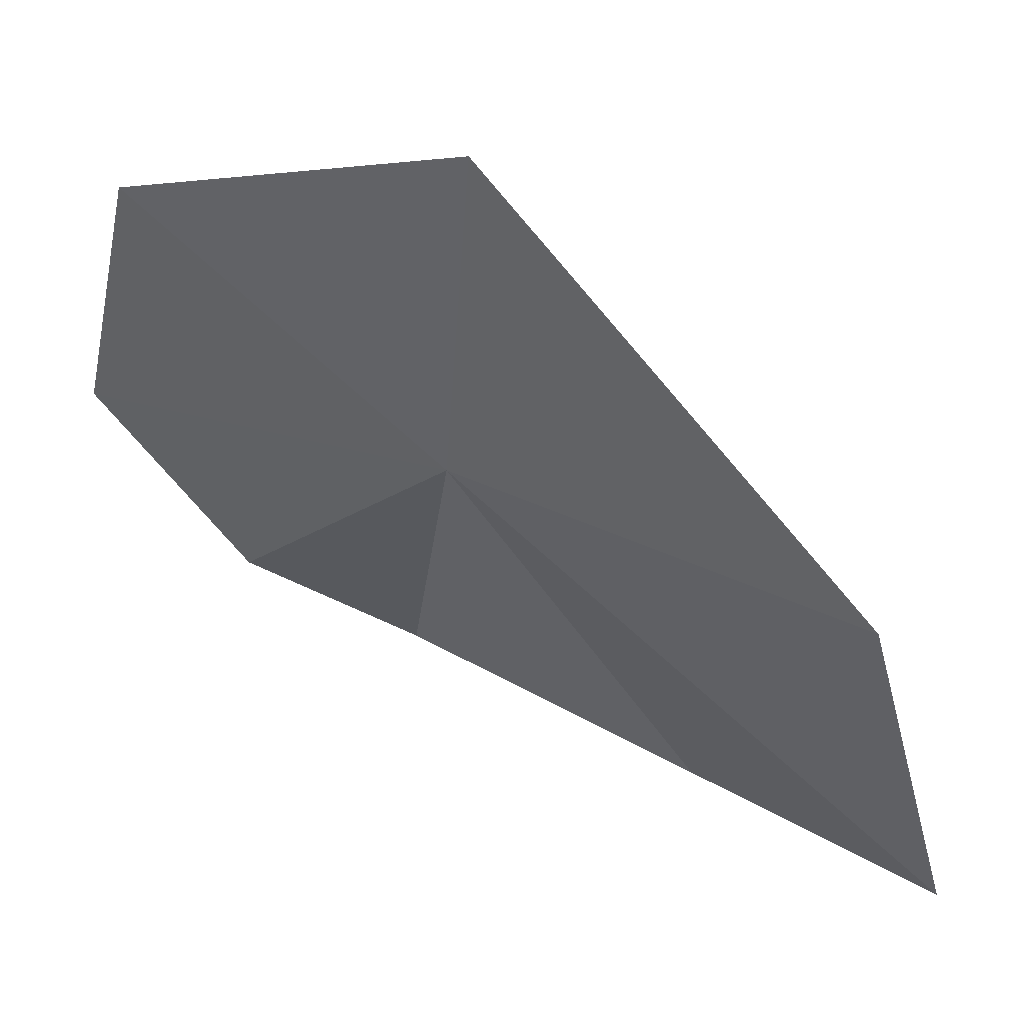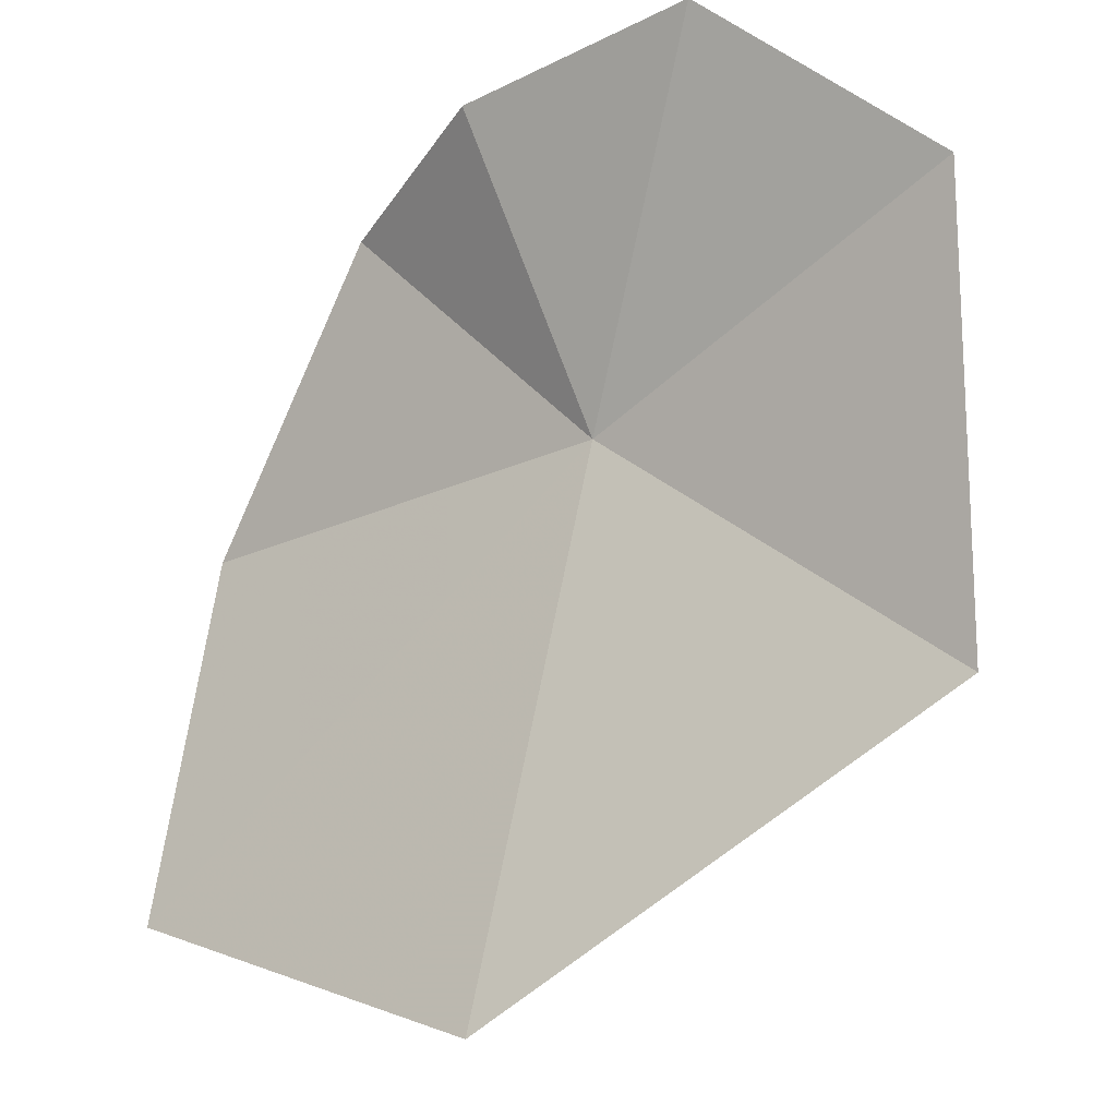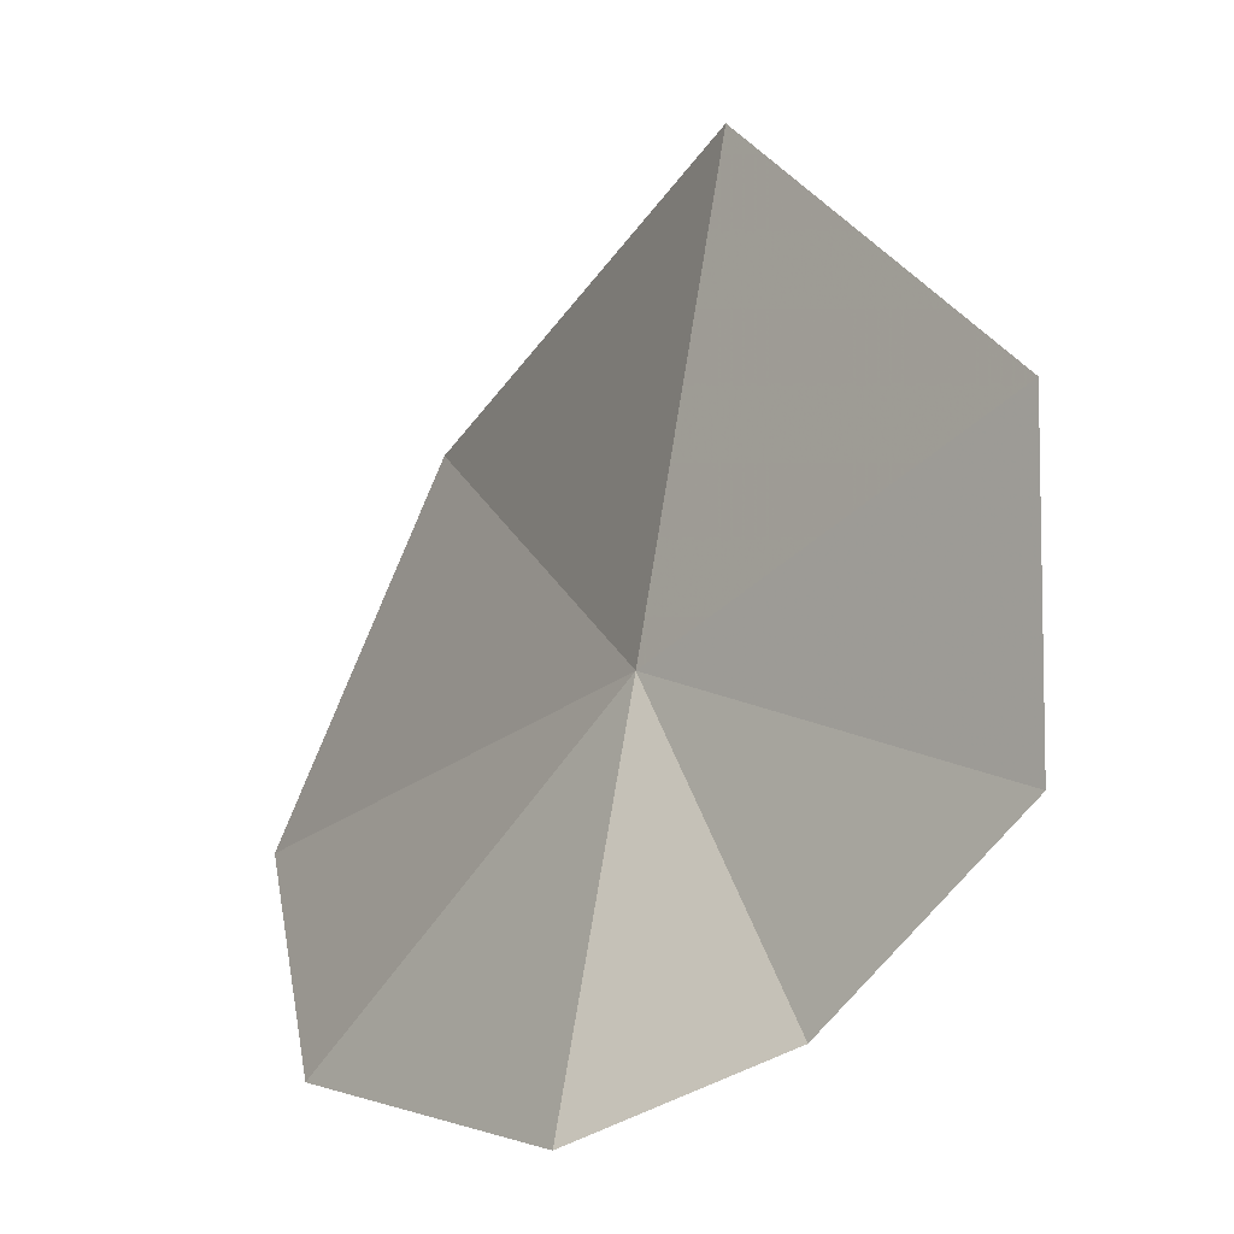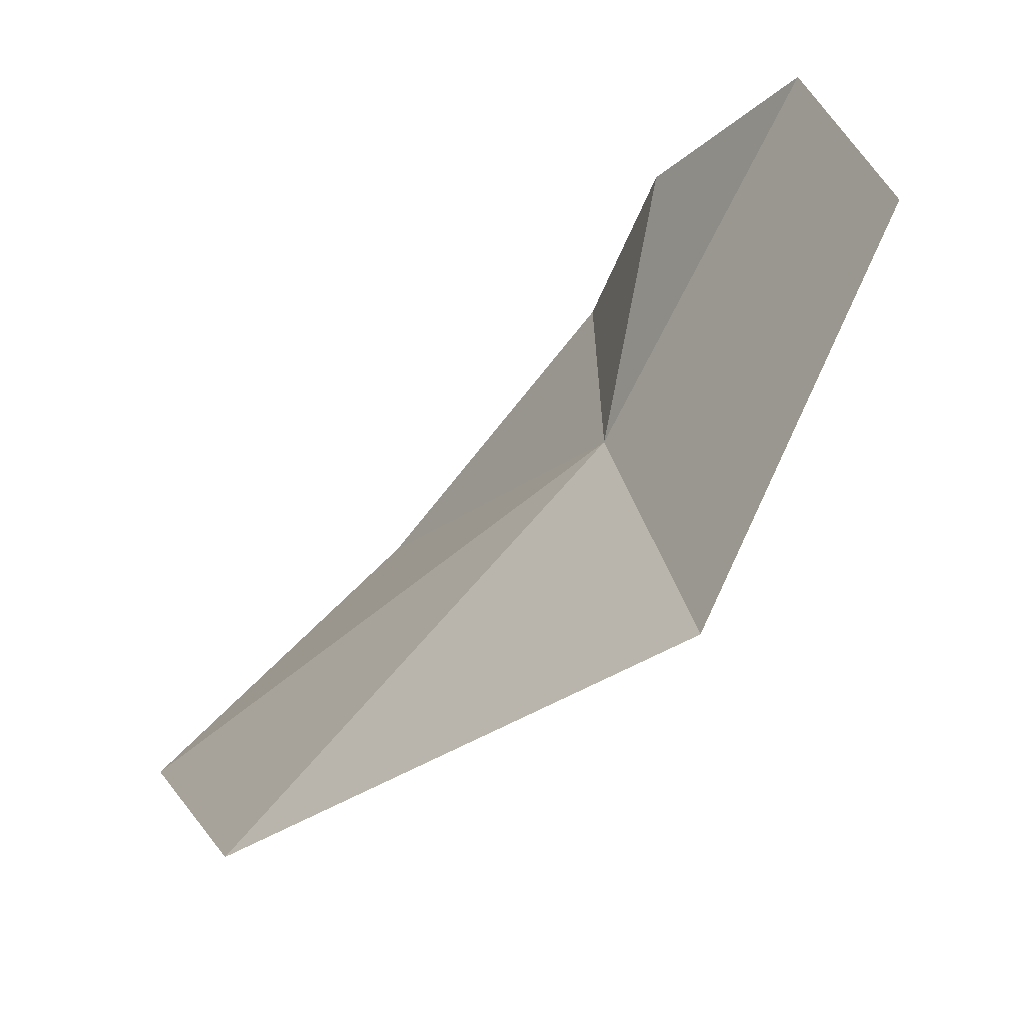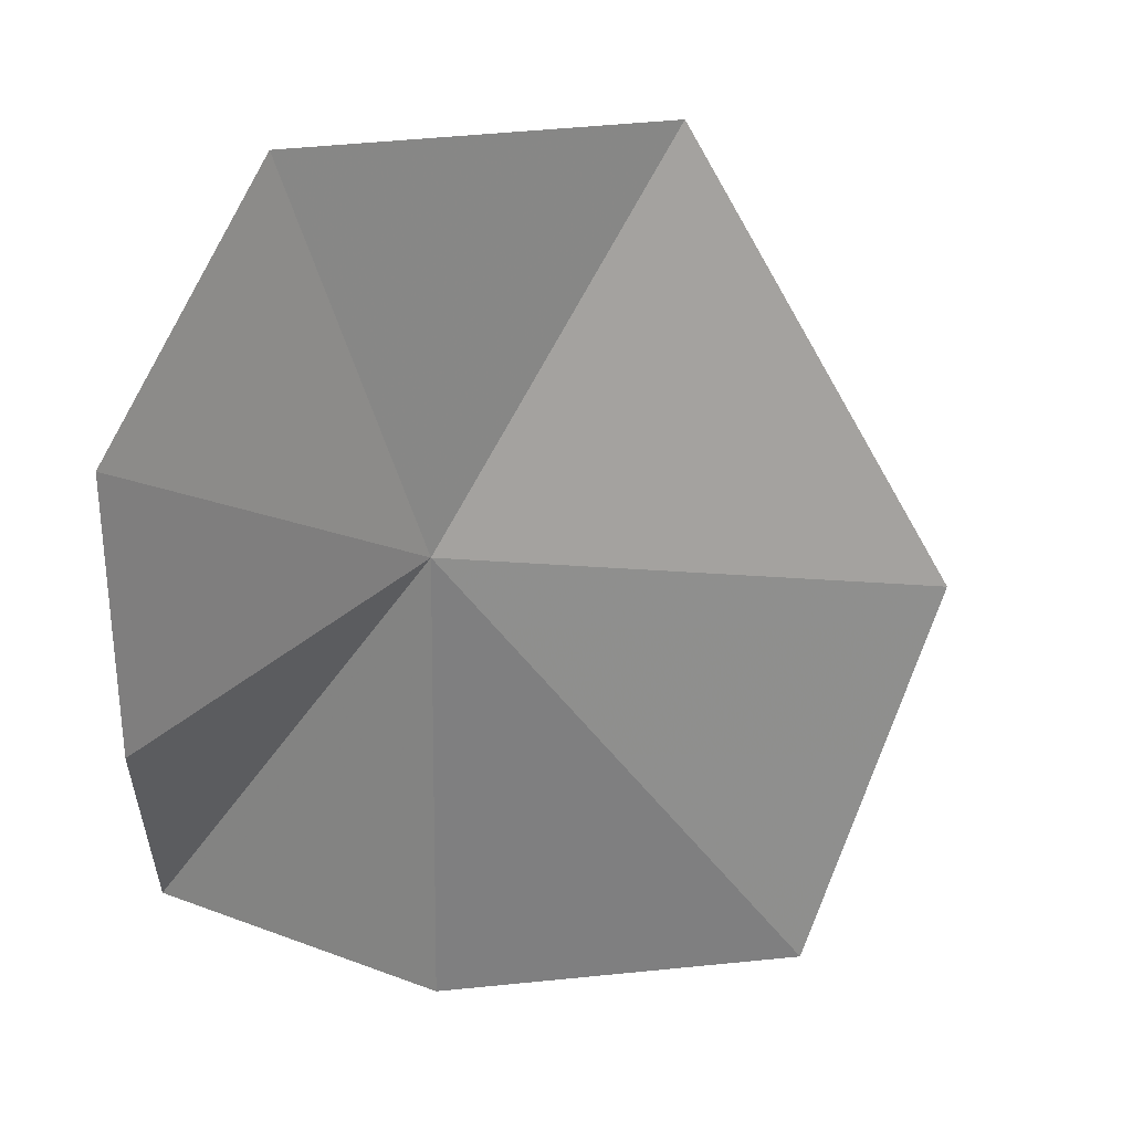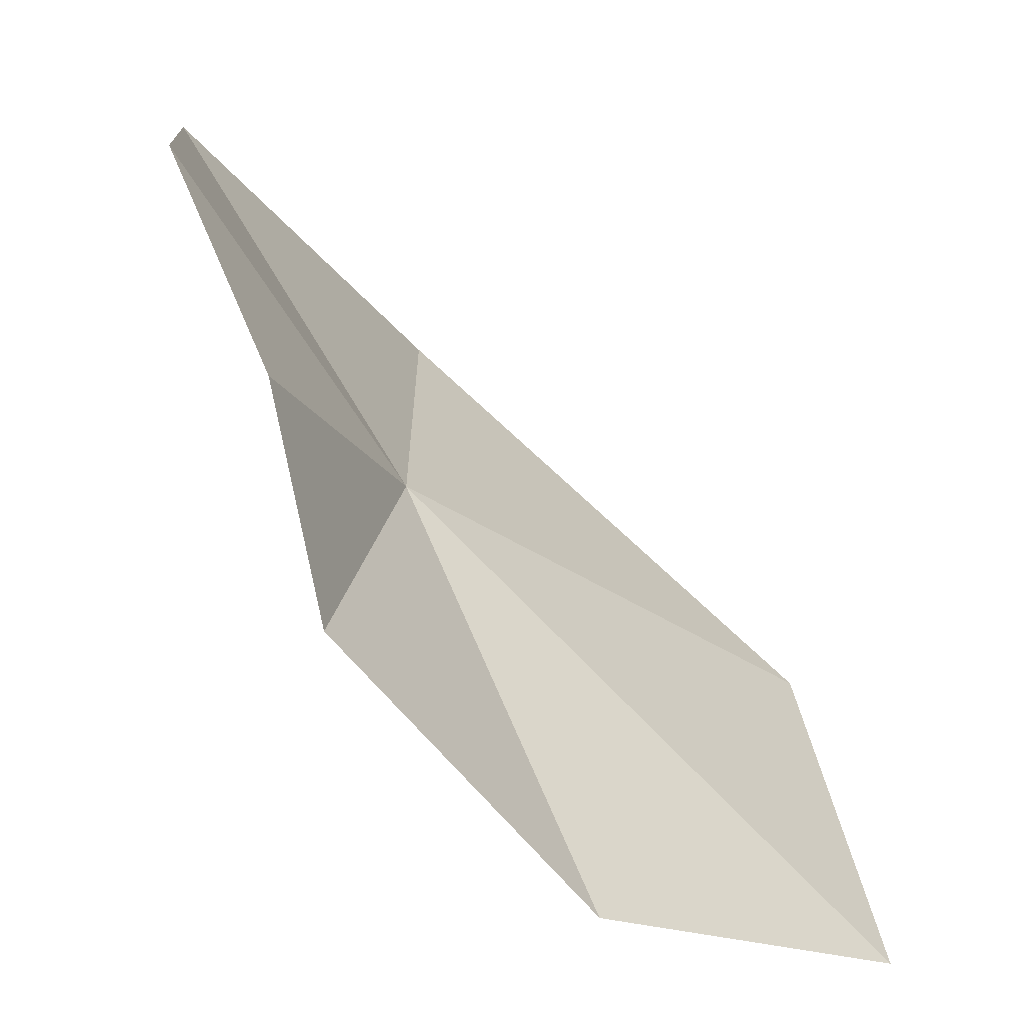
<metadata>
{"format":"obj","ext":"obj","renderer":"f3d","projection":"perspective","resolution":1024,"background":"white","views":[{"elev":22.0,"azim":78.3,"up":"+Y"},{"elev":44.4,"azim":103.8,"up":"+Z"},{"elev":21.7,"azim":-75.8,"up":"+Y"},{"elev":25.4,"azim":141.0,"up":"+Z"},{"elev":-5.6,"azim":4.4,"up":"+Y"},{"elev":18.4,"azim":-30.8,"up":"+Z"}]}
</metadata>
<code>
v -22.73 5.005 9.547
v -25.75 1.263 9.485
v -23.09 0.000789 5.999
v -23.88 8.71 13.51
v -25.48 5.431 13.93
v -19.85 9.911 9.771
v -16.76 4.984 5.709
v -25.63 2.692 11.9
v -18.61 0.3621 4.027
f 1 3 2
f 1 5 4
f 1 4 6
f 1 6 7
f 1 8 5
f 1 2 8
f 1 7 9
f 1 9 3

</code>
